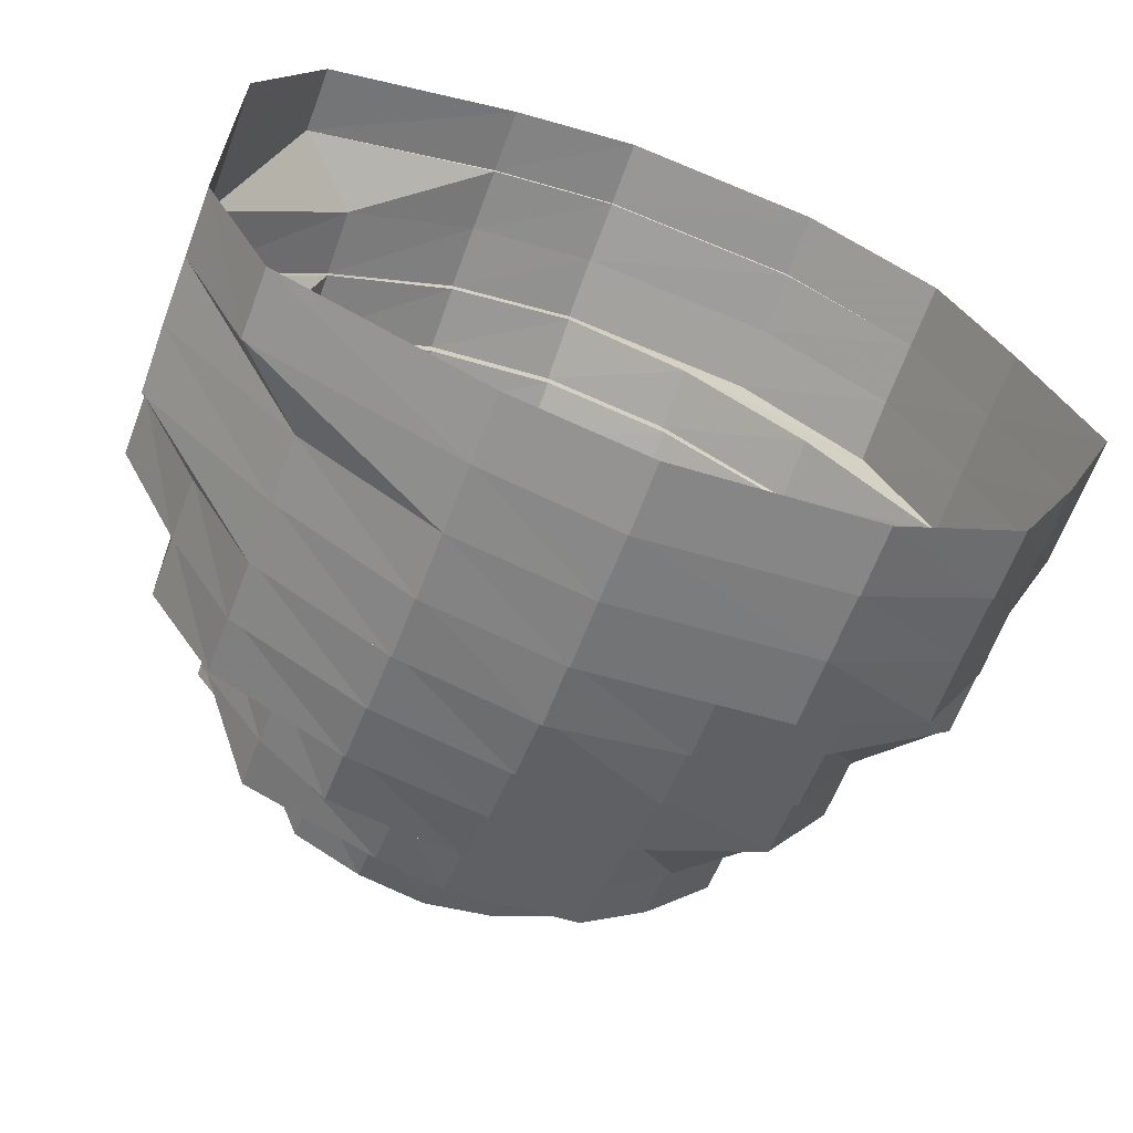
<metadata>
{"format":"obj","ext":"obj","renderer":"f3d","projection":"perspective","resolution":1024,"background":"white","views":[{"elev":-65.3,"azim":159.7,"up":"+Z"}]}
</metadata>
<code>
o 11826
v 2204 1867 7.737
v 2204 1867 7.712
v 2204 1867 7.737
v 2204 1867 7.69
v 2204 1867 7.712
v 2204 1867 7.737
v 2204 1867 7.712
v 2204 1867 7.69
v 2204 1867 7.762
v 2204 1867 7.676
v 2204 1867 7.69
v 2204 1867 7.676
v 2204 1867 7.712
v 2204 1867 7.691
v 2204 1867 7.737
v 2204 1867 7.712
v 2204 1867 7.676
v 2204 1867 7.677
v 2205 1867 7.671
v 2205 1867 7.671
v 2204 1867 7.69
v 2204 1867 7.712
v 2205 1867 7.671
v 2205 1867 7.672
v 2205 1867 7.676
v 2205 1867 7.676
v 2204 1867 7.676
v 2204 1867 7.691
v 2205 1867 7.676
v 2205 1867 7.677
v 2205 1867 7.69
v 2205 1867 7.69
v 2205 1867 7.69
v 2205 1867 7.691
v 2205 1867 7.712
v 2205 1867 7.712
v 2205 1867 7.671
v 2204 1867 7.677
v 2205 1867 7.676
v 2205 1867 7.672
v 2205 1867 7.69
v 2205 1867 7.677
v 2205 1867 7.712
v 2205 1867 7.691
v 2205 1867 7.737
v 2205 1867 7.712
v 2205 1867 7.712
v 2205 1867 7.737
v 2205 1867 7.762
v 2205 1867 7.762
v 2205 1867 7.784
v 2205 1867 7.762
v 2205 1867 7.784
v 2205 1867 7.798
v 2205 1867 7.784
v 2205 1867 7.798
v 2205 1867 7.762
v 2205 1867 7.783
v 2205 1867 7.803
v 2205 1867 7.798
v 2205 1867 7.803
v 2204 1867 7.798
v 2205 1867 7.803
v 2204 1867 7.798
v 2205 1867 7.797
v 2205 1867 7.802
v 2204 1867 7.798
v 2204 1867 7.797
v 2204 1867 7.784
v 2204 1867 7.784
v 2204 1867 7.784
v 2204 1867 7.783
v 2204 1867 7.762
v 2204 1867 7.762
v 2204 1867 7.762
v 2205 1867 7.762
v 2205 1867 7.784
v 2205 1867 7.762
v 2205 1867 7.798
v 2205 1867 7.783
v 2205 1867 7.803
v 2205 1867 7.797
v 2204 1867 7.798
v 2205 1867 7.802
v 2204 1867 7.784
v 2204 1867 7.797
v 2204 1867 7.762
v 2204 1867 7.783
v 2204 1867 7.737
v 2204 1867 7.762
v 2205 1867 7.783
v 2205 1867 7.797
v 2205 1867 7.762
v 2205 1867 7.761
v 2205 1867 7.782
v 2205 1867 7.796
v 2205 1867 7.782
v 2205 1867 7.761
v 2205 1867 7.762
v 2205 1867 7.783
v 2205 1867 7.737
v 2205 1867 7.797
v 2205 1867 7.802
v 2205 1867 7.714
v 2205 1867 7.737
v 2205 1867 7.76
v 2205 1867 7.759
v 2205 1867 7.78
v 2205 1867 7.778
v 2205 1867 7.781
v 2205 1867 7.794
v 2205 1867 7.793
v 2205 1867 7.791
v 2205 1867 7.799
v 2204 1867 7.794
v 2205 1867 7.798
v 2204 1867 7.781
v 2204 1867 7.793
v 2204 1867 7.761
v 2204 1867 7.78
v 2204 1867 7.791
v 2204 1867 7.778
v 2204 1867 7.76
v 2204 1867 7.759
v 2205 1867 7.796
v 2204 1867 7.791
v 2205 1867 7.791
v 2205 1867 7.777
v 2205 1867 7.789
v 2205 1867 7.759
v 2205 1867 7.778
v 2205 1867 7.789
v 2205 1867 7.737
v 2205 1867 7.759
v 2205 1867 7.76
v 2205 1867 7.78
v 2205 1867 7.793
v 2205 1867 7.798
v 2204 1867 7.793
v 2204 1867 7.78
v 2204 1867 7.76
v 2204 1867 7.778
v 2204 1867 7.789
v 2204 1867 7.777
v 2205 1867 7.793
v 2204 1867 7.789
v 2205 1867 7.775
v 2205 1867 7.787
v 2205 1867 7.787
v 2205 1867 7.758
v 2205 1867 7.777
v 2205 1867 7.778
v 2205 1867 7.791
v 2205 1867 7.759
v 2205 1867 7.759
v 2205 1867 7.737
v 2205 1867 7.737
v 2205 1867 7.716
v 2205 1867 7.737
v 2205 1867 7.699
v 2205 1867 7.715
v 2205 1867 7.715
v 2205 1867 7.696
v 2205 1867 7.697
v 2205 1867 7.683
v 2205 1867 7.685
v 2205 1867 7.687
v 2205 1867 7.699
v 2205 1867 7.69
v 2205 1867 7.701
v 2205 1867 7.716
v 2205 1867 7.717
v 2205 1867 7.715
v 2205 1867 7.737
v 2205 1867 7.697
v 2205 1867 7.685
v 2205 1867 7.69
v 2205 1867 7.759
v 2205 1867 7.737
v 2205 1867 7.737
v 2205 1867 7.777
v 2205 1867 7.758
v 2205 1867 7.757
v 2205 1867 7.737
v 2205 1867 7.789
v 2205 1867 7.775
v 2205 1867 7.773
v 2205 1867 7.686
v 2205 1867 7.683
v 2205 1867 7.689
v 2205 1867 7.681
v 2205 1867 7.683
v 2204 1867 7.687
v 2205 1867 7.681
v 2205 1867 7.694
v 2204 1867 7.685
v 2204 1867 7.69
v 2204 1867 7.701
v 2205 1867 7.678
v 2205 1867 7.681
v 2205 1867 7.676
v 2204 1867 7.683
v 2204 1867 7.681
v 2205 1867 7.676
v 2204 1867 7.697
v 2204 1867 7.685
v 2204 1867 7.699
v 2204 1867 7.687
v 2204 1867 7.716
v 2204 1867 7.697
v 2204 1867 7.696
v 2204 1867 7.683
v 2204 1867 7.715
v 2204 1867 7.696
v 2204 1867 7.694
v 2204 1867 7.714
v 2204 1867 7.715
v 2204 1867 7.694
v 2204 1867 7.715
v 2204 1867 7.693
v 2204 1867 7.68
v 2204 1867 7.737
v 2204 1867 7.713
v 2204 1867 7.714
v 2204 1867 7.737
v 2204 1867 7.737
v 2204 1867 7.758
v 2204 1867 7.737
v 2204 1867 7.713
v 2204 1867 7.775
v 2204 1867 7.759
v 2204 1867 7.759
v 2204 1867 7.737
v 2204 1867 7.713
v 2204 1867 7.692
v 2204 1867 7.759
v 2204 1867 7.777
v 2204 1867 7.737
v 2204 1867 7.775
v 2204 1867 7.761
v 2204 1867 7.78
v 2204 1867 7.76
v 2204 1867 7.778
v 2204 1867 7.759
v 2204 1867 7.793
v 2204 1867 7.781
v 2204 1867 7.782
v 2204 1867 7.761
v 2205 1867 7.798
v 2204 1867 7.794
v 2204 1867 7.796
v 2205 1867 7.793
v 2205 1867 7.799
v 2205 1867 7.801
v 2205 1867 7.78
v 2205 1867 7.794
v 2205 1867 7.796
v 2205 1867 7.76
v 2205 1867 7.781
v 2205 1867 7.782
v 2205 1867 7.761
v 2205 1867 7.761
v 2205 1867 7.737
v 2205 1867 7.715
v 2205 1867 7.697
v 2205 1867 7.715
v 2205 1867 7.685
v 2205 1867 7.696
v 2205 1867 7.694
v 2205 1867 7.714
v 2205 1867 7.713
v 2205 1867 7.696
v 2205 1867 7.715
v 2205 1867 7.683
v 2205 1867 7.693
v 2205 1867 7.713
v 2205 1867 7.68
v 2205 1867 7.675
v 2204 1867 7.681
v 2204 1867 7.696
v 2204 1867 7.683
v 2205 1867 7.737
v 2205 1867 7.713
v 2205 1867 7.693
v 2205 1867 7.713
v 2205 1867 7.712
v 2205 1867 7.68
v 2205 1867 7.692
v 2205 1867 7.675
v 2205 1867 7.678
v 2205 1867 7.691
v 2205 1867 7.692
v 2205 1867 7.713
v 2205 1867 7.678
v 2205 1867 7.677
v 2205 1867 7.673
v 2204 1867 7.68
v 2205 1867 7.673
v 2204 1867 7.693
v 2204 1867 7.678
v 2204 1867 7.713
v 2204 1867 7.692
v 2205 1867 7.672
v 2204 1867 7.678
v 2205 1867 7.677
v 2205 1867 7.691
v 2205 1867 7.672
v 2204 1867 7.677
v 2204 1867 7.677
v 2204 1867 7.692
v 2204 1867 7.691
v 2204 1867 7.713
v 2204 1867 7.691
v 2204 1867 7.712
v 2204 1867 7.712
v 2204 1867 7.713
v 2204 1867 7.737
v 2204 1867 7.737
v 2204 1867 7.761
v 2204 1867 7.781
v 2204 1867 7.761
v 2204 1867 7.762
v 2204 1867 7.762
v 2204 1867 7.794
v 2204 1867 7.782
v 2205 1867 7.799
v 2204 1867 7.796
v 2204 1867 7.783
v 2204 1867 7.783
v 2204 1867 7.762
v 2204 1867 7.782
v 2204 1867 7.761
v 2204 1867 7.796
v 2204 1867 7.797
v 2205 1867 7.801
v 2204 1867 7.797
v 2205 1867 7.802
v 2205 1867 7.801
v 2205 1867 7.794
v 2205 1867 7.781
v 2205 1867 7.796
v 2204 1867 7.678
v 2204 1867 7.693
v 2204 1867 7.714
v 2204 1867 7.694
v 2205 1867 7.673
v 2204 1867 7.68
v 2204 1867 7.681
v 2205 1867 7.678
v 2205 1867 7.675
v 2205 1867 7.676
v 2205 1867 7.692
v 2205 1867 7.68
v 2205 1867 7.681
v 2205 1867 7.713
v 2205 1867 7.693
v 2205 1867 7.694
v 2205 1867 7.714
v 2205 1867 7.737
v 2205 1867 7.715
v 2204 1867 7.791
v 2205 1867 7.791
v 2204 1867 7.787
v 2205 1867 7.784
v 2205 1867 7.773
v 2205 1867 7.771
v 2205 1867 7.754
v 2205 1867 7.769
v 2205 1867 7.775
v 2205 1867 7.787
v 2205 1867 7.758
v 2205 1867 7.757
v 2205 1867 7.755
v 2205 1867 7.771
v 2205 1867 7.782
v 2205 1867 7.788
v 2205 1867 7.782
v 2204 1867 7.789
v 2204 1867 7.777
v 2204 1867 7.784
v 2204 1867 7.784
v 2204 1867 7.773
v 2204 1867 7.758
v 2204 1867 7.757
v 2204 1867 7.759
v 2204 1867 7.737
v 2205 1867 7.785
v 2204 1867 7.782
v 2205 1867 7.779
v 2205 1867 7.769
v 2205 1867 7.771
v 2205 1867 7.782
v 2205 1867 7.755
v 2205 1867 7.754
v 2205 1867 7.782
v 2205 1867 7.766
v 2204 1867 7.784
v 2204 1867 7.773
v 2205 1867 7.753
v 2205 1867 7.754
v 2205 1867 7.769
v 2205 1867 7.752
v 2205 1867 7.737
v 2205 1867 7.737
v 2205 1867 7.737
v 2205 1867 7.727
v 2205 1867 7.737
v 2205 1867 7.724
v 2205 1867 7.722
v 2205 1867 7.737
v 2205 1867 7.764
v 2205 1867 7.775
v 2205 1867 7.772
v 2205 1867 7.779
v 2204 1867 7.779
v 2204 1867 7.771
v 2204 1867 7.773
v 2204 1867 7.775
v 2204 1867 7.758
v 2204 1867 7.757
v 2204 1867 7.737
v 2204 1867 7.757
v 2204 1867 7.755
v 2204 1867 7.769
v 2204 1867 7.754
v 2204 1867 7.737
v 2204 1867 7.716
v 2204 1867 7.717
v 2204 1867 7.715
v 2204 1867 7.697
v 2204 1867 7.754
v 2204 1867 7.737
v 2204 1867 7.716
v 2204 1867 7.699
v 2204 1867 7.685
v 2204 1867 7.699
v 2204 1867 7.717
v 2204 1867 7.701
v 2204 1867 7.687
v 2204 1867 7.719
v 2204 1867 7.737
v 2204 1867 7.717
v 2204 1867 7.701
v 2204 1867 7.753
v 2204 1867 7.737
v 2204 1867 7.766
v 2204 1867 7.72
v 2204 1867 7.737
v 2204 1867 7.703
v 2204 1867 7.752
v 2204 1867 7.737
v 2204 1867 7.764
v 2204 1867 7.753
v 2204 1867 7.754
v 2204 1867 7.737
v 2204 1867 7.721
v 2204 1867 7.722
v 2204 1867 7.737
v 2204 1867 7.708
v 2204 1867 7.71
v 2204 1867 7.749
v 2204 1867 7.737
v 2204 1867 7.705
v 2204 1867 7.721
v 2204 1867 7.708
v 2204 1867 7.692
v 2204 1867 7.695
v 2204 1867 7.699
v 2204 1867 7.71
v 2205 1867 7.692
v 2205 1867 7.692
v 2205 1867 7.695
v 2205 1867 7.69
v 2205 1867 7.701
v 2205 1867 7.703
v 2205 1867 7.717
v 2205 1867 7.701
v 2205 1867 7.737
v 2205 1867 7.719
v 2205 1867 7.699
v 2205 1867 7.716
v 2205 1867 7.695
v 2205 1867 7.705
v 2205 1867 7.719
v 2205 1867 7.72
v 2205 1867 7.737
v 2205 1867 7.717
v 2205 1867 7.703
v 2205 1867 7.719
v 2205 1867 7.695
v 2205 1867 7.699
v 2204 1867 7.702
v 2204 1867 7.713
v 2204 1867 7.725
v 2204 1867 7.716
v 2205 1867 7.699
v 2204 1867 7.705
v 2204 1867 7.716
v 2205 1867 7.695
v 2205 1867 7.705
v 2205 1867 7.72
v 2205 1867 7.708
v 2205 1867 7.705
v 2205 1867 7.703
v 2205 1867 7.719
v 2205 1867 7.702
v 2205 1867 7.71
v 2205 1867 7.737
v 2205 1867 7.72
v 2205 1867 7.708
v 2205 1867 7.721
v 2205 1867 7.757
v 2205 1867 7.755
v 2205 1867 7.773
v 2205 1867 7.708
v 2205 1867 7.721
v 2205 1867 7.722
v 2205 1867 7.737
v 2205 1867 7.721
v 2205 1867 7.722
v 2205 1867 7.713
v 2205 1867 7.705
v 2205 1867 7.716
v 2205 1867 7.725
v 2205 1867 7.709
v 2205 1867 7.703
v 2205 1867 7.707
v 2204 1867 7.709
v 2204 1867 7.718
v 2204 1867 7.727
v 2204 1867 7.725
v 2204 1867 7.716
v 2204 1867 7.729
v 2204 1867 7.737
v 2204 1867 7.713
v 2204 1867 7.721
v 2205 1867 7.711
v 2204 1867 7.717
v 2204 1867 7.724
v 2204 1867 7.73
v 2204 1867 7.732
v 2204 1867 7.737
v 2205 1867 7.715
v 2204 1867 7.737
v 2204 1867 7.727
v 2204 1867 7.721
v 2204 1867 7.742
v 2204 1867 7.744
v 2204 1867 7.746
v 2204 1867 7.75
v 2204 1867 7.745
v 2204 1867 7.737
v 2204 1867 7.747
v 2204 1867 7.753
v 2204 1867 7.756
v 2204 1867 7.747
v 2204 1867 7.749
v 2204 1867 7.737
v 2204 1867 7.753
v 2204 1867 7.737
v 2204 1867 7.725
v 2204 1867 7.737
v 2204 1867 7.727
v 2204 1867 7.747
v 2204 1867 7.756
v 2204 1867 7.749
v 2204 1867 7.724
v 2204 1867 7.722
v 2204 1867 7.71
v 2204 1867 7.737
v 2204 1867 7.75
v 2204 1867 7.752
v 2204 1867 7.758
v 2204 1867 7.756
v 2204 1867 7.761
v 2204 1867 7.764
v 2204 1867 7.752
v 2204 1867 7.753
v 2204 1867 7.737
v 2204 1867 7.766
v 2204 1867 7.764
v 2204 1867 7.769
v 2204 1867 7.765
v 2204 1867 7.761
v 2205 1867 7.767
v 2205 1867 7.763
v 2204 1867 7.757
v 2205 1867 7.759
v 2205 1867 7.755
v 2205 1867 7.75
v 2204 1867 7.749
v 2205 1867 7.746
v 2205 1867 7.745
v 2204 1867 7.743
v 2205 1867 7.753
v 2205 1867 7.749
v 2205 1867 7.757
v 2205 1867 7.746
v 2205 1867 7.761
v 2205 1867 7.743
v 2205 1867 7.741
v 2205 1867 7.74
v 2204 1867 7.74
v 2204 1867 7.739
v 2205 1867 7.739
v 2205 1867 7.74
v 2205 1867 7.737
v 2204 1867 7.735
v 2205 1867 7.737
v 2205 1867 7.734
v 2205 1867 7.735
v 2204 1867 7.731
v 2205 1867 7.734
v 2205 1867 7.731
v 2205 1867 7.733
v 2205 1867 7.729
v 2204 1867 7.725
v 2205 1867 7.728
v 2205 1867 7.724
v 2205 1867 7.725
v 2205 1867 7.719
v 2205 1867 7.721
v 2205 1867 7.724
v 2205 1867 7.717
v 2205 1867 7.73
v 2205 1867 7.732
v 2205 1867 7.729
v 2205 1867 7.737
v 2205 1867 7.721
v 2205 1867 7.727
v 2205 1867 7.737
v 2205 1867 7.727
v 2205 1867 7.737
v 2205 1867 7.744
v 2205 1867 7.742
v 2205 1867 7.75
v 2205 1867 7.753
v 2205 1867 7.745
v 2205 1867 7.747
v 2205 1867 7.756
v 2205 1867 7.749
v 2205 1867 7.758
v 2205 1867 7.765
v 2205 1867 7.761
v 2205 1867 7.75
v 2205 1867 7.769
v 2205 1867 7.771
v 2205 1867 7.775
v 2204 1867 7.772
v 2204 1867 7.766
v 2204 1867 7.775
v 2204 1867 7.721
v 2204 1867 7.708
v 2204 1867 7.722
v 2205 1867 7.713
v 2205 1867 7.718
f 1 2 3
f 2 4 5
f 6 2 7
f 7 4 8
f 9 1 6
f 4 10 11
f 8 10 12
f 13 11 14
f 15 16 13
f 14 17 18
f 10 19 17
f 12 19 20
f 16 21 22
f 18 23 24
f 19 25 23
f 20 25 26
f 21 27 28
f 24 29 30
f 25 31 29
f 26 31 32
f 30 33 34
f 31 35 33
f 32 35 36
f 27 37 38
f 37 39 40
f 39 41 42
f 41 43 44
f 35 45 46
f 44 46 47
f 46 45 48
f 45 49 48
f 48 49 50
f 49 51 50
f 52 51 53
f 51 54 55
f 53 54 56
f 57 55 58
f 54 59 60
f 56 59 61
f 59 62 63
f 61 62 64
f 65 63 66
f 66 67 68
f 62 69 67
f 64 69 70
f 68 71 72
f 69 73 71
f 70 73 9
f 72 74 75
f 73 1 74
f 76 77 78
f 77 79 80
f 79 81 82
f 80 60 82
f 81 83 84
f 83 85 86
f 85 87 88
f 87 89 90
f 80 82 91
f 91 82 92
f 93 80 91
f 94 91 95
f 95 92 96
f 91 92 97
f 93 91 98
f 99 100 93
f 101 93 98
f 102 103 92
f 104 101 105
f 105 106 107
f 107 108 109
f 110 111 108
f 109 112 113
f 111 114 112
f 114 115 116
f 115 117 118
f 117 119 120
f 121 120 122
f 122 123 124
f 125 118 126
f 127 116 125
f 128 127 129
f 130 131 128
f 127 125 132
f 133 134 130
f 135 136 134
f 136 137 131
f 137 138 127
f 138 139 125
f 139 140 126
f 140 141 142
f 143 142 144
f 125 126 145
f 132 125 145
f 145 126 146
f 147 132 148
f 132 145 149
f 150 151 147
f 152 153 151
f 154 152 155
f 156 154 157
f 158 157 159
f 160 161 158
f 162 156 161
f 163 162 164
f 165 163 166
f 167 164 168
f 169 168 170
f 170 171 172
f 173 174 171
f 175 173 168
f 176 175 167
f 167 168 177
f 174 178 179
f 172 179 180
f 178 181 182
f 180 182 183
f 179 182 184
f 181 185 186
f 183 186 187
f 188 167 177
f 189 167 188
f 189 166 167
f 188 177 190
f 191 166 189
f 191 192 166
f 193 191 189
f 194 195 192
f 196 191 193
f 193 189 197
f 197 189 188
f 198 193 197
f 199 192 191
f 196 199 191
f 199 200 192
f 201 194 199
f 202 199 196
f 203 201 202
f 202 204 199
f 205 202 206
f 207 196 208
f 209 210 207
f 211 212 210
f 213 214 205
f 215 203 214
f 216 215 217
f 217 218 214
f 217 214 219
f 220 221 218
f 222 217 219
f 223 220 224
f 222 219 225
f 226 217 222
f 227 222 228
f 226 229 224
f 230 231 227
f 232 226 233
f 234 235 229
f 236 226 231
f 237 236 231
f 238 229 226
f 237 231 239
f 123 238 226
f 240 238 123
f 241 240 242
f 243 244 237
f 245 246 241
f 247 248 246
f 249 250 245
f 251 247 250
f 252 253 249
f 254 251 253
f 255 256 252
f 257 254 256
f 258 259 255
f 260 257 259
f 261 260 262
f 262 97 259
f 262 259 106
f 263 262 106
f 101 262 263
f 264 263 133
f 265 266 264
f 267 268 265
f 269 270 268
f 271 101 270
f 269 271 270
f 272 270 273
f 274 269 272
f 275 276 269
f 277 275 200
f 278 277 204
f 221 278 279
f 280 279 281
f 282 93 101
f 282 78 93
f 283 282 101
f 48 78 282
f 284 283 285
f 286 282 283
f 286 48 282
f 47 48 286
f 287 288 284
f 289 290 287
f 291 286 288
f 291 47 286
f 44 47 291
f 292 286 293
f 294 291 292
f 295 44 291
f 295 291 290
f 296 295 294
f 297 298 289
f 299 300 297
f 301 302 299
f 303 295 298
f 304 303 296
f 303 42 295
f 305 306 295
f 307 305 303
f 308 303 300
f 308 40 303
f 309 307 308
f 310 308 304
f 311 308 302
f 312 311 310
f 311 38 308
f 313 309 311
f 314 28 311
f 315 313 314
f 314 311 316
f 238 314 316
f 317 314 238
f 317 22 314
f 318 315 317
f 319 317 238
f 320 319 321
f 322 317 319
f 322 3 317
f 323 318 322
f 324 325 320
f 326 327 324
f 328 322 325
f 329 323 328
f 328 330 322
f 331 322 332
f 333 328 331
f 334 328 327
f 334 88 328
f 335 334 333
f 336 329 334
f 96 337 335
f 103 336 337
f 337 86 334
f 337 334 338
f 339 338 326
f 340 341 339
f 92 337 341
f 92 84 337
f 235 342 343
f 344 343 345
f 342 346 347
f 345 347 348
f 346 349 350
f 348 350 351
f 349 352 353
f 351 353 354
f 352 355 356
f 354 356 357
f 358 359 360
f 361 243 146
f 145 146 362
f 149 145 362
f 362 146 363
f 149 362 364
f 365 149 364
f 365 364 366
f 367 366 368
f 369 370 365
f 371 369 372
f 373 365 374
f 374 364 375
f 364 362 376
f 364 376 377
f 362 363 376
f 378 379 363
f 376 363 380
f 363 239 380
f 363 237 239
f 381 239 382
f 382 383 384
f 385 386 383
f 376 380 387
f 377 376 387
f 387 380 388
f 377 387 389
f 390 377 389
f 391 392 390
f 393 391 394
f 389 387 395
f 387 388 395
f 390 389 396
f 397 398 388
f 399 390 396
f 400 401 399
f 399 396 402
f 403 399 402
f 404 399 403
f 403 402 405
f 406 405 407
f 408 403 405
f 409 410 408
f 402 396 411
f 396 412 411
f 396 389 412
f 389 395 412
f 411 412 413
f 412 395 414
f 412 414 413
f 395 415 414
f 395 388 415
f 388 416 415
f 388 417 416
f 418 419 417
f 398 420 416
f 419 421 422
f 416 422 423
f 415 416 424
f 416 423 424
f 424 423 425
f 423 426 425
f 422 225 426
f 225 427 426
f 426 427 428
f 429 430 427
f 431 426 432
f 433 434 428
f 430 435 436
f 437 436 438
f 434 439 198
f 426 440 441
f 442 443 440
f 444 441 445
f 446 425 444
f 441 440 447
f 441 447 448
f 440 198 449
f 440 449 447
f 198 197 449
f 450 448 451
f 452 453 450
f 454 455 453
f 451 456 457
f 448 456 458
f 457 459 460
f 461 458 462
f 447 463 456
f 447 449 463
f 464 463 465
f 449 466 463
f 449 197 466
f 197 188 466
f 466 188 190
f 463 466 467
f 466 190 467
f 463 467 459
f 459 467 468
f 459 468 469
f 467 190 470
f 467 470 468
f 190 471 470
f 190 177 471
f 470 471 472
f 473 474 471
f 471 475 472
f 474 476 475
f 471 477 475
f 476 478 479
f 480 481 477
f 482 475 483
f 483 484 485
f 481 486 487
f 488 487 489
f 470 472 490
f 468 470 490
f 490 472 491
f 468 490 492
f 469 468 492
f 469 492 493
f 494 493 495
f 492 490 496
f 490 491 496
f 493 492 497
f 492 496 497
f 493 497 498
f 499 500 491
f 500 501 502
f 491 503 502
f 504 505 503
f 491 502 506
f 496 491 506
f 506 502 507
f 505 508 509
f 510 509 511
f 508 512 513
f 512 514 513
f 515 516 507
f 509 184 404
f 184 513 404
f 404 513 394
f 517 404 518
f 519 404 520
f 507 519 520
f 507 520 521
f 521 520 408
f 522 507 521
f 506 507 522
f 521 408 523
f 523 408 524
f 522 521 525
f 525 521 523
f 526 506 522
f 496 506 526
f 497 496 526
f 526 522 527
f 527 522 525
f 497 526 528
f 528 526 527
f 498 497 528
f 498 528 529
f 530 498 529
f 531 532 530
f 530 529 533
f 534 530 533
f 529 528 535
f 528 527 535
f 529 535 536
f 535 527 537
f 527 525 537
f 536 535 538
f 535 537 538
f 536 538 539
f 540 536 539
f 540 539 541
f 542 540 541
f 534 540 542
f 538 537 543
f 544 545 534
f 538 543 546
f 547 534 542
f 548 534 547
f 549 548 547
f 550 548 549
f 550 551 548
f 551 552 534
f 553 544 551
f 554 551 550
f 555 553 554
f 554 556 551
f 557 558 556
f 559 554 550
f 560 561 552
f 562 561 563
f 564 560 562
f 565 566 564
f 458 567 560
f 568 569 567
f 570 568 567
f 571 458 566
f 572 570 571
f 573 571 566
f 573 566 574
f 575 571 573
f 576 572 575
f 575 577 571
f 578 579 577
f 580 578 581
f 582 581 575
f 583 575 573
f 582 575 583
f 583 573 584
f 584 573 574
f 585 582 583
f 586 583 584
f 585 583 586
f 584 574 587
f 587 574 554
f 587 554 559
f 588 584 587
f 586 584 588
f 589 587 559
f 588 587 589
f 589 559 590
f 590 559 591
f 590 591 592
f 592 591 593
f 591 549 593
f 593 549 594
f 595 588 589
f 595 589 596
f 597 588 595
f 597 586 588
f 598 595 596
f 599 586 597
f 598 596 600
f 600 596 593
f 599 585 586
f 593 594 601
f 601 594 602
f 600 593 602
f 594 603 602
f 602 603 604
f 605 600 602
f 606 600 605
f 602 604 607
f 607 606 605
f 604 542 607
f 542 608 607
f 609 606 607
f 608 610 607
f 611 609 607
f 608 612 610
f 613 609 611
f 610 613 611
f 614 613 610
f 615 614 610
f 612 616 610
f 616 614 615
f 612 617 616
f 616 618 614
f 617 619 616
f 620 618 616
f 617 621 619
f 546 621 617
f 619 622 620
f 621 622 619
f 546 543 621
f 622 623 620
f 620 623 618
f 621 624 622
f 543 624 621
f 623 625 618
f 618 625 626
f 623 627 625
f 625 628 626
f 629 627 623
f 626 628 609
f 630 631 627
f 629 632 627
f 627 633 628
f 628 634 609
f 609 634 635
f 634 636 635
f 634 637 636
f 638 637 634
f 633 639 628
f 638 640 637
f 640 599 637
f 633 641 639
f 405 641 633
f 639 642 640
f 641 642 639
f 640 643 599
f 642 643 640
f 643 585 599
f 641 644 642
f 645 644 641
f 645 411 644
f 411 413 644
f 644 646 642
f 642 646 643
f 644 413 646
f 643 647 585
f 646 647 643
f 647 582 585
f 413 648 646
f 646 648 647
f 413 414 648
f 647 649 582
f 648 649 647
f 649 581 582
f 649 650 581
f 648 651 649
f 414 651 648
f 651 650 649
f 414 415 651
f 415 424 651
f 651 424 650
f 424 425 650
f 652 653 654
f 537 525 655
f 537 655 543
f 525 523 655
f 543 655 624
f 655 523 656
f 655 656 624
f 624 656 629
f 523 524 656
f 656 632 629
f 656 524 632
f 524 405 632

</code>
